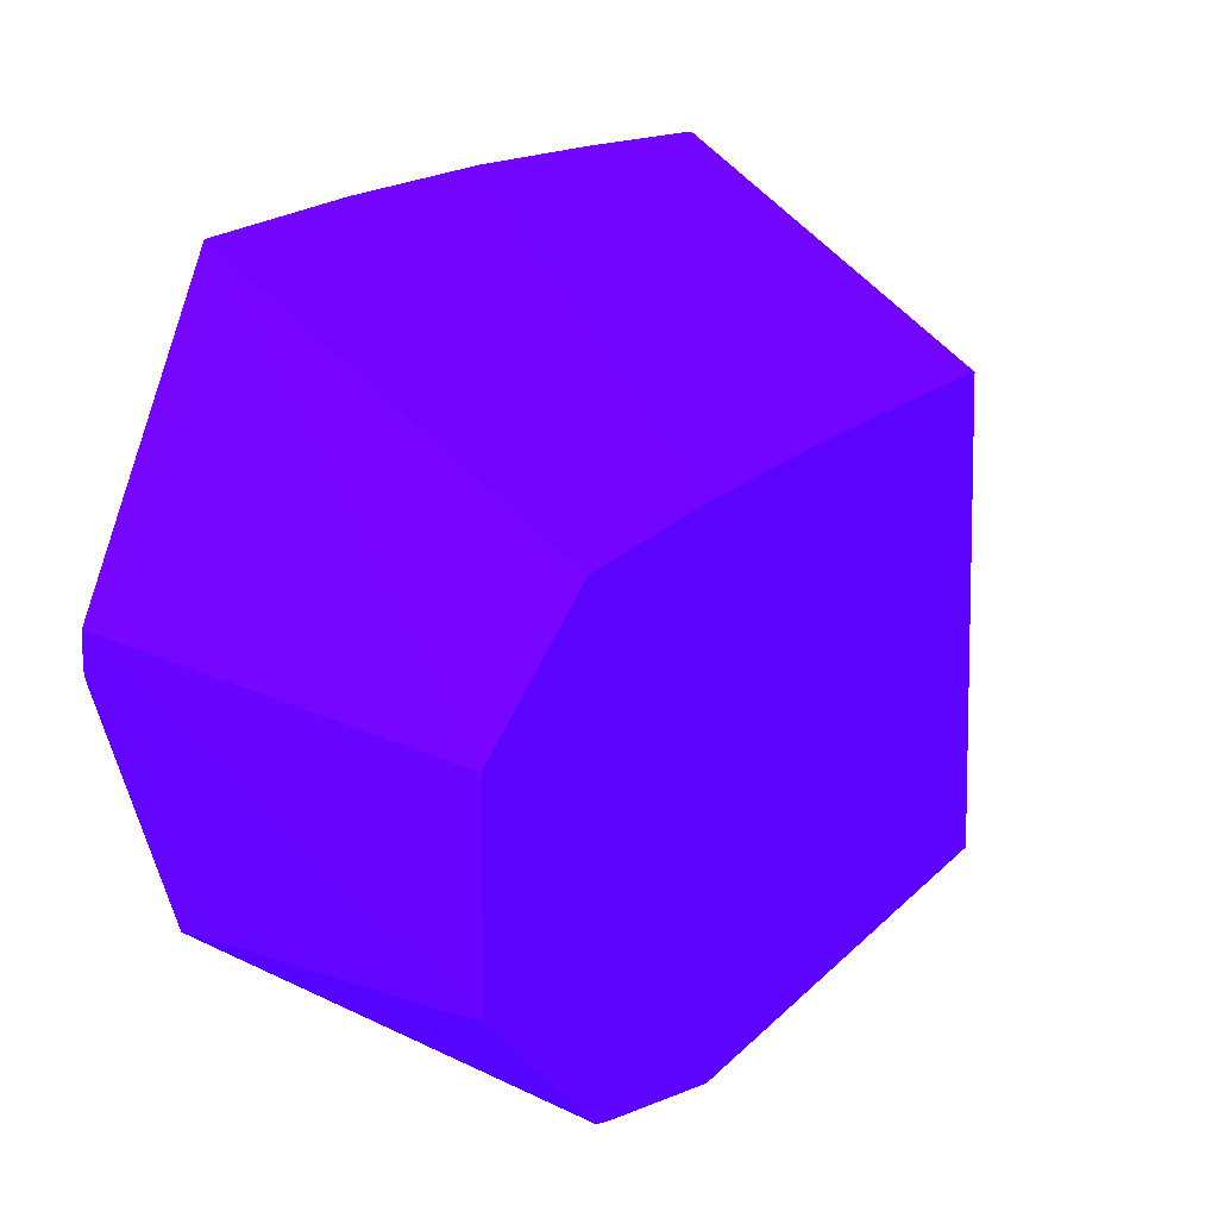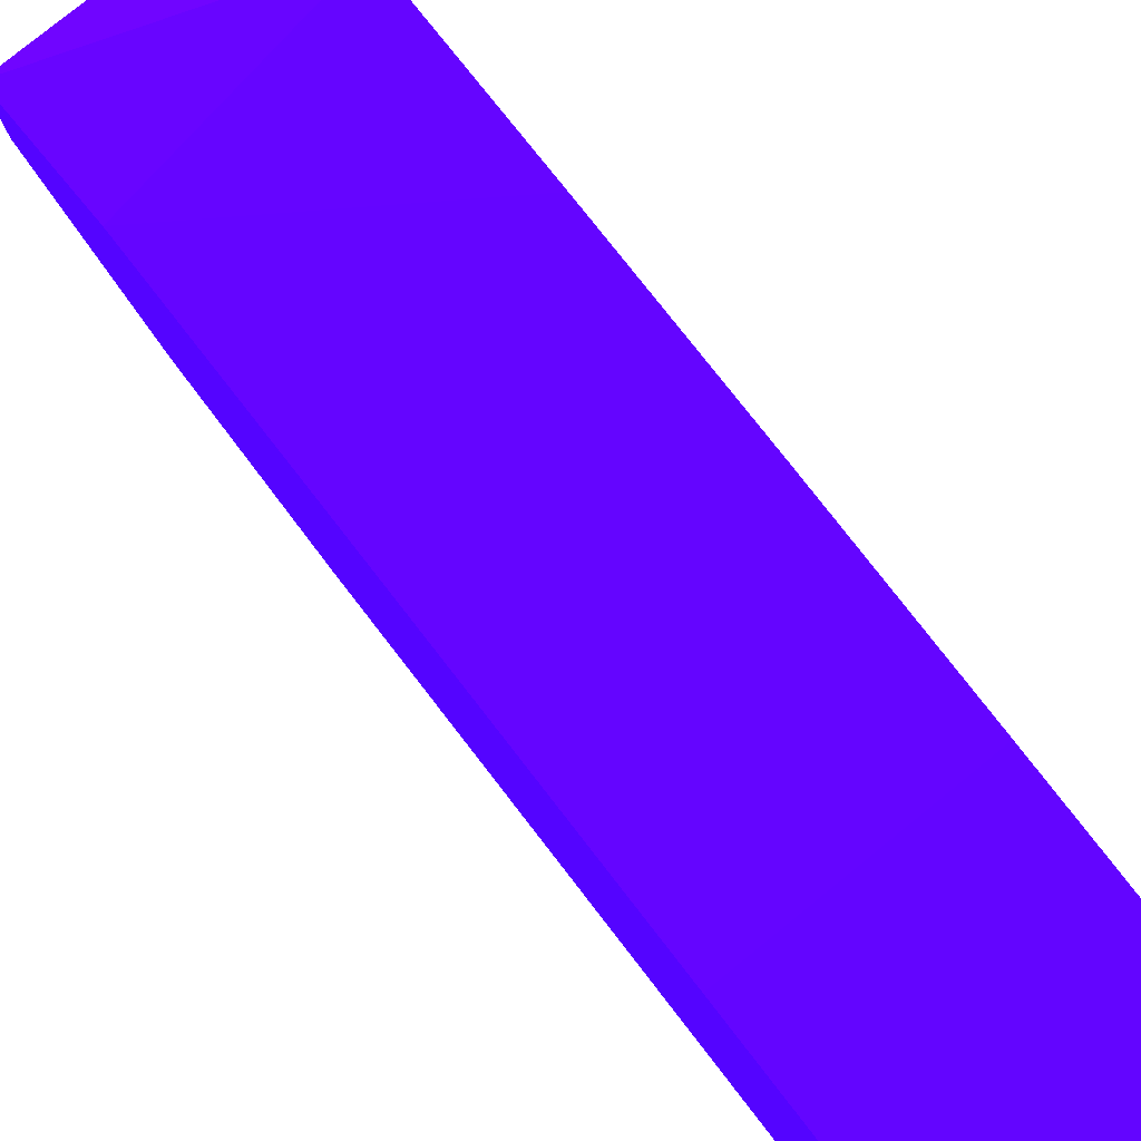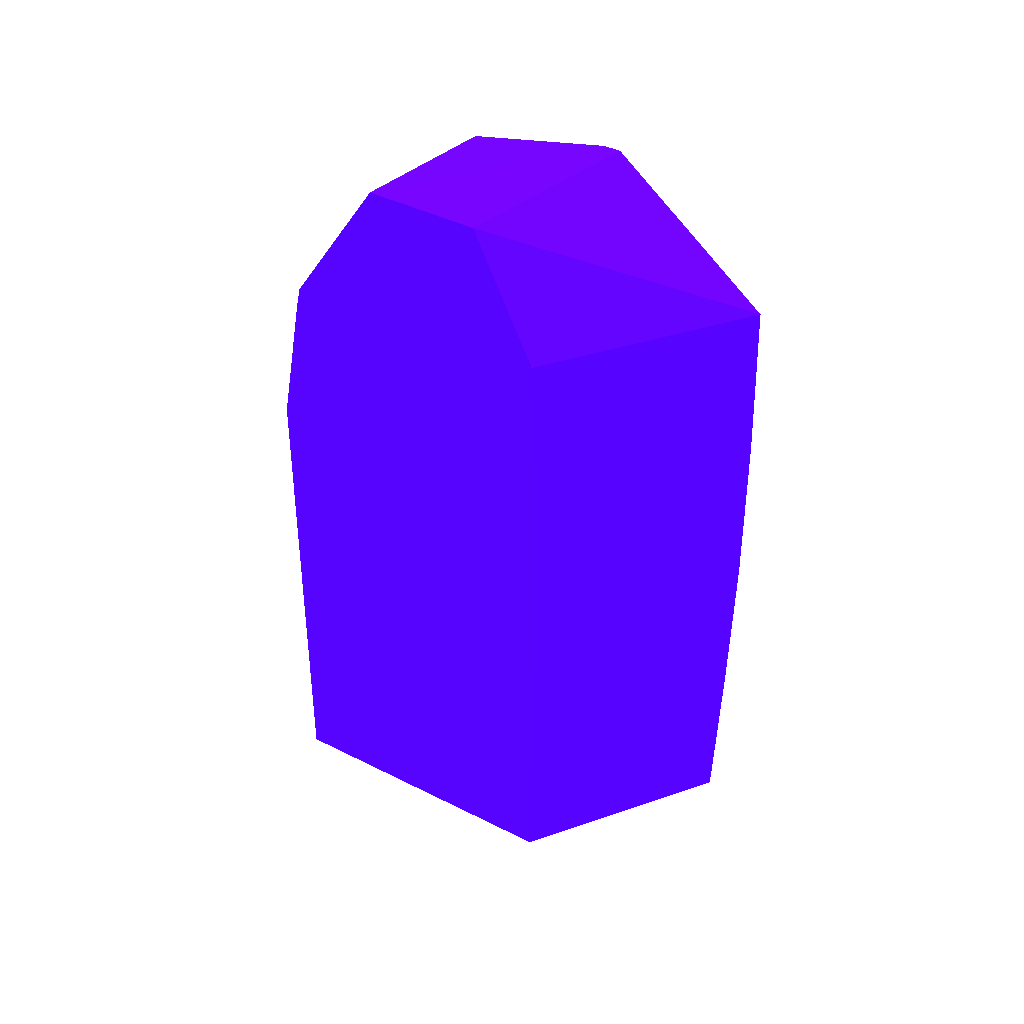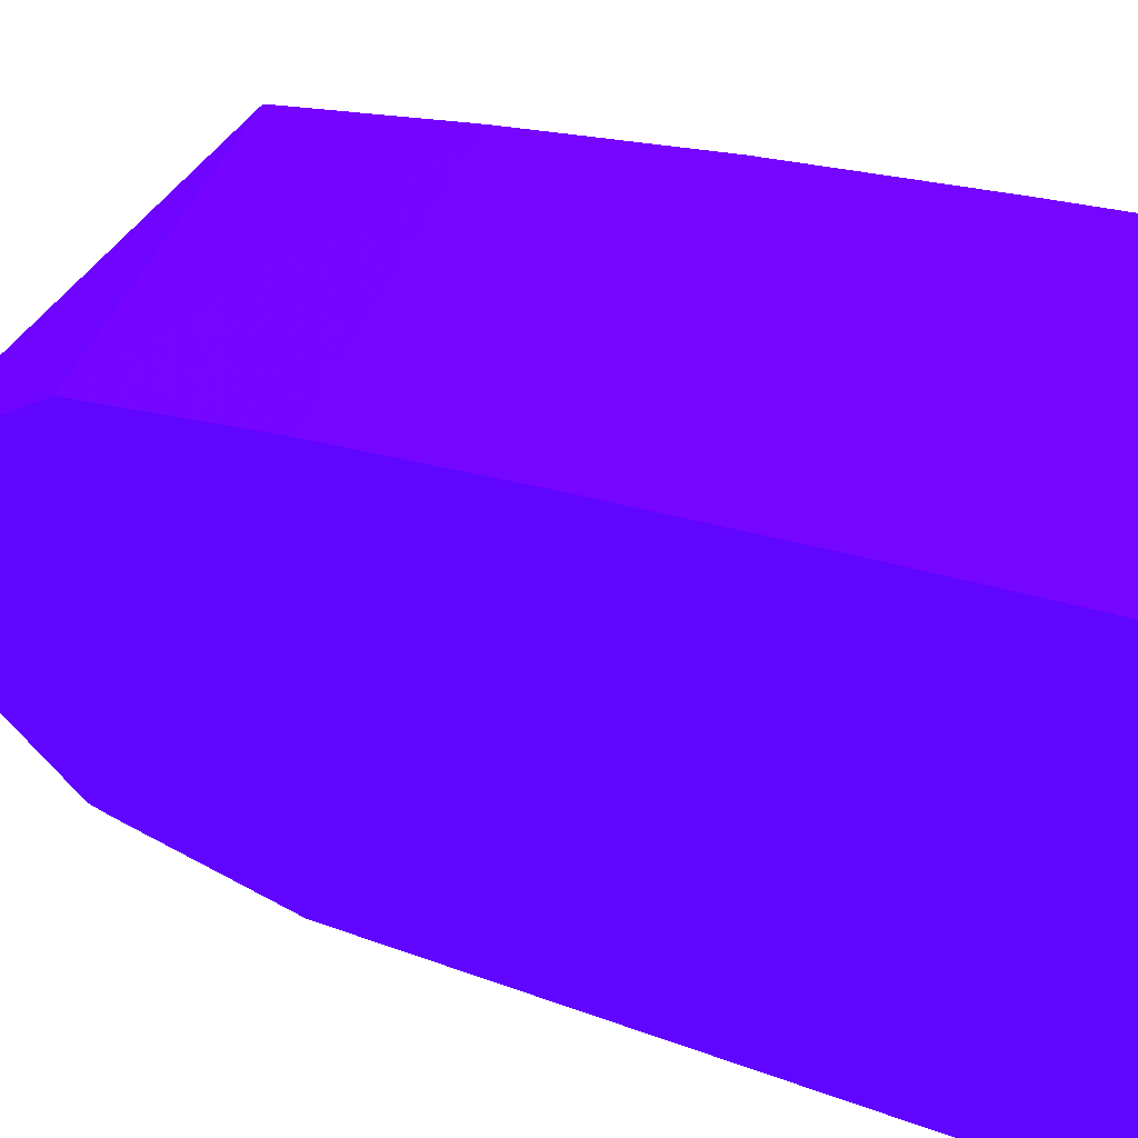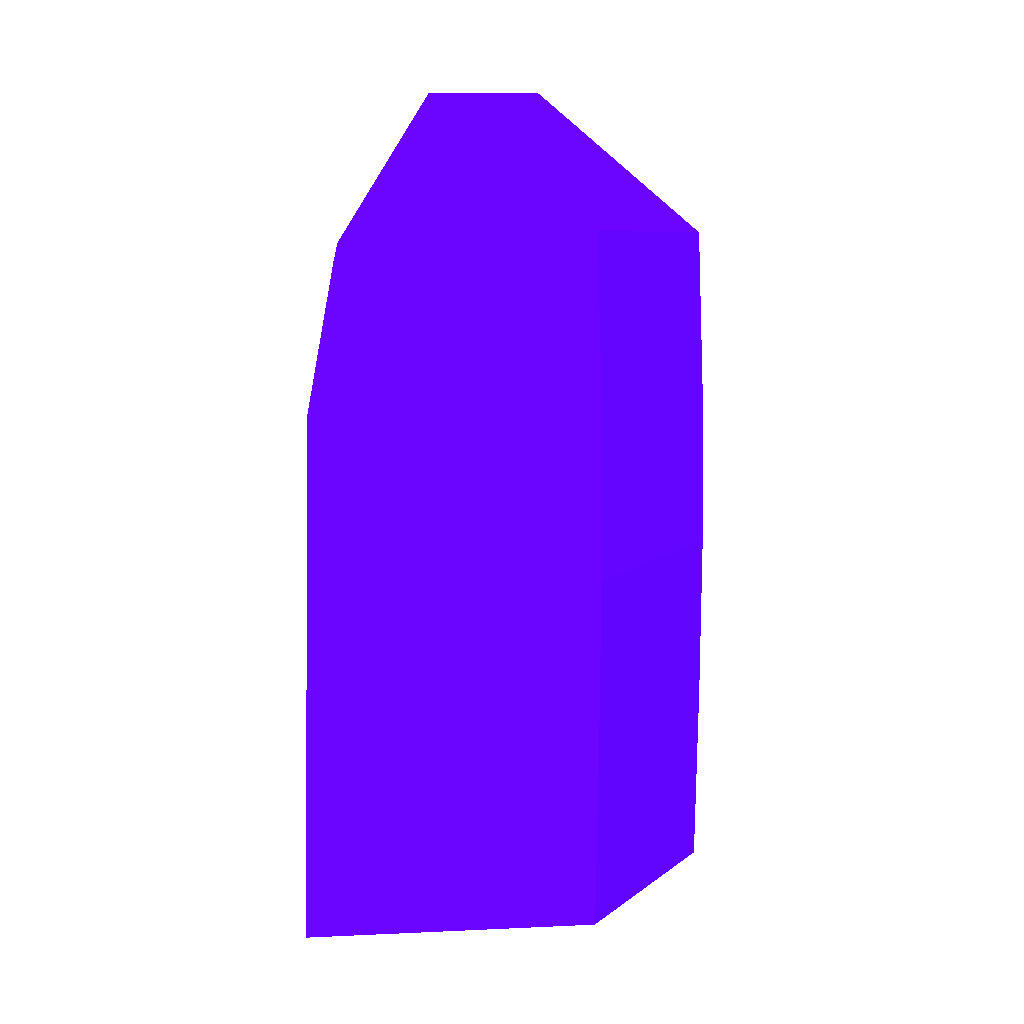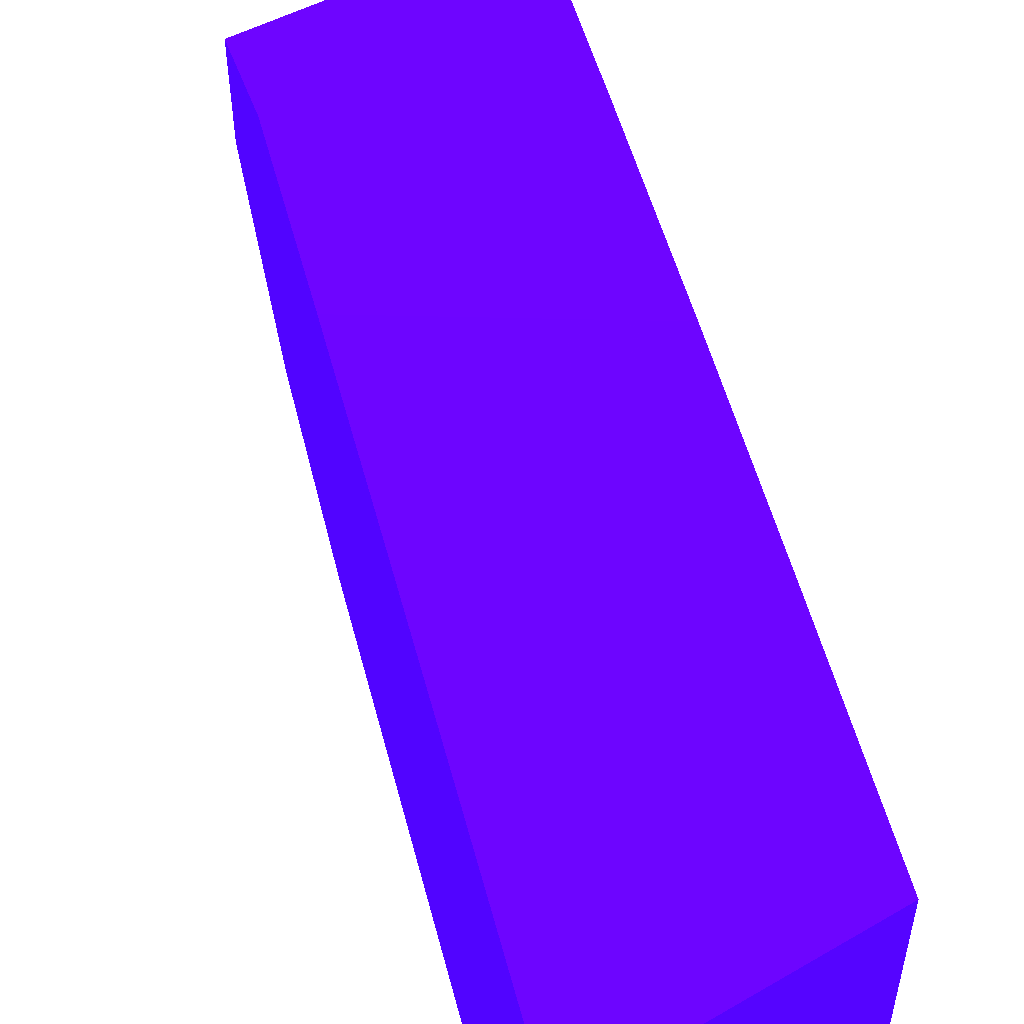
<metadata>
{"format":"obj","ext":"obj","renderer":"f3d","projection":"perspective","resolution":1024,"background":"white","views":[{"elev":10.8,"azim":19.0,"up":"+Y"},{"elev":79.4,"azim":142.1,"up":"+Y"},{"elev":44.7,"azim":120.2,"up":"+Z"},{"elev":19.5,"azim":124.2,"up":"+Y"},{"elev":11.4,"azim":83.9,"up":"+Z"},{"elev":54.7,"azim":165.2,"up":"+Y"}]}
</metadata>
<code>
v -2.206 -20.33 1.638 0.2471 0.01176 0.9882
v -2.417 -20.29 1.638 0.2471 0.01176 0.9882
v -2.206 -18.81 1.638 0.2471 0.01176 0.9882
v -2.206 -20.26 4.382 0.2471 0.01176 0.9882
v -3.133 -19.98 1.638 0.2471 0.01176 0.9882
v -2.39 -20.22 4.382 0.2471 0.01176 0.9882
v -3.086 -19.94 4.382 0.2471 0.01176 0.9882
v -3.133 -18.09 1.638 0.2471 0.01176 0.9882
v -2.206 -18.81 1.638 0.2471 0.01176 0.9882
v -2.206 -20.12 5.122 0.2471 0.01176 0.9882
v -3.133 -19.92 4.382 0.2471 0.01176 0.9882
v -2.206 -20.1 5.214 0.2471 0.01176 0.9882
v -3.133 -19.72 5.336 0.2471 0.01176 0.9882
v -3.133 -19.8 4.947 0.2471 0.01176 0.9882
v -3.133 -18.09 1.758 0.2471 0.01176 0.9882
v -2.206 -18.81 1.738 0.2471 0.01176 0.9882
v -2.206 -19.65 5.917 0.2471 0.01176 0.9882
v -2.925 -19.55 5.838 0.2471 0.01176 0.9882
v -3.133 -19.68 5.408 0.2471 0.01176 0.9882
v -3.133 -18.08 2.62 0.2471 0.01176 0.9882
v -2.206 -18.8 2.62 0.2471 0.01176 0.9882
v -2.206 -19.13 5.918 0.2471 0.01176 0.9882
v -3.133 -18.9 5.853 0.2471 0.01176 0.9882
v -3.133 -18.98 5.852 0.2471 0.01176 0.9882
v -3.133 -19.01 5.842 0.2471 0.01176 0.9882
v -3.133 -18.07 3.478 0.2471 0.01176 0.9882
v -3.133 -18.07 3.501 0.2471 0.01176 0.9882
v -2.206 -18.79 3.501 0.2471 0.01176 0.9882
v -2.206 -18.83 5.264 0.2471 0.01176 0.9882
v -3.133 -18.13 5.212 0.2471 0.01176 0.9882
v -3.133 -18.07 3.502 0.2471 0.01176 0.9882
v -3.133 -18.09 4.382 0.2471 0.01176 0.9882
v -2.206 -18.8 4.382 0.2471 0.01176 0.9882
v -2.206 -18.79 3.504 0.2471 0.01176 0.9882
f 1 2 5
f 1 5 8
f 1 8 3
f 1 3 9
f 1 9 16
f 1 16 21
f 1 21 28
f 1 28 34
f 1 34 33
f 1 33 29
f 1 29 22
f 1 22 17
f 1 17 12
f 1 12 10
f 1 10 4
f 1 4 2
f 2 4 6
f 2 6 7
f 2 7 5
f 3 8 9
f 4 10 6
f 5 7 11
f 5 11 14
f 5 14 13
f 5 13 19
f 5 19 25
f 5 25 24
f 5 24 23
f 5 23 30
f 5 30 32
f 5 32 31
f 5 31 26
f 5 26 20
f 5 20 15
f 5 15 8
f 6 10 12
f 6 12 13
f 6 13 14
f 6 14 7
f 7 14 11
f 8 15 9
f 9 15 16
f 12 17 18
f 12 18 13
f 13 18 19
f 15 20 21
f 15 21 16
f 17 22 23
f 17 23 24
f 17 24 18
f 18 24 25
f 18 25 19
f 20 26 27
f 20 27 28
f 20 28 21
f 22 29 30
f 22 30 23
f 26 31 27
f 27 31 32
f 27 32 33
f 27 33 34
f 27 34 28
f 29 33 32
f 29 32 30

</code>
